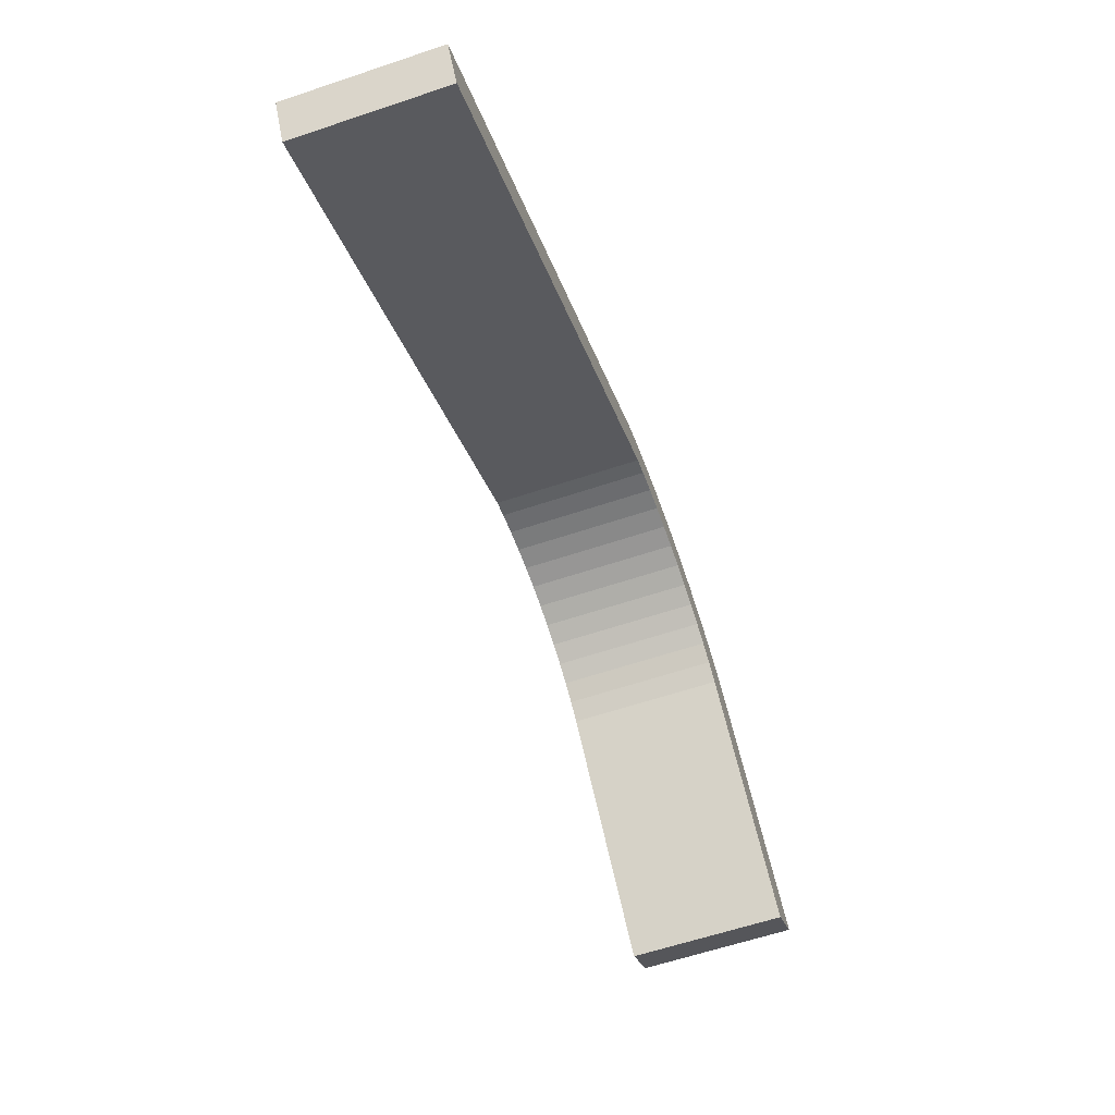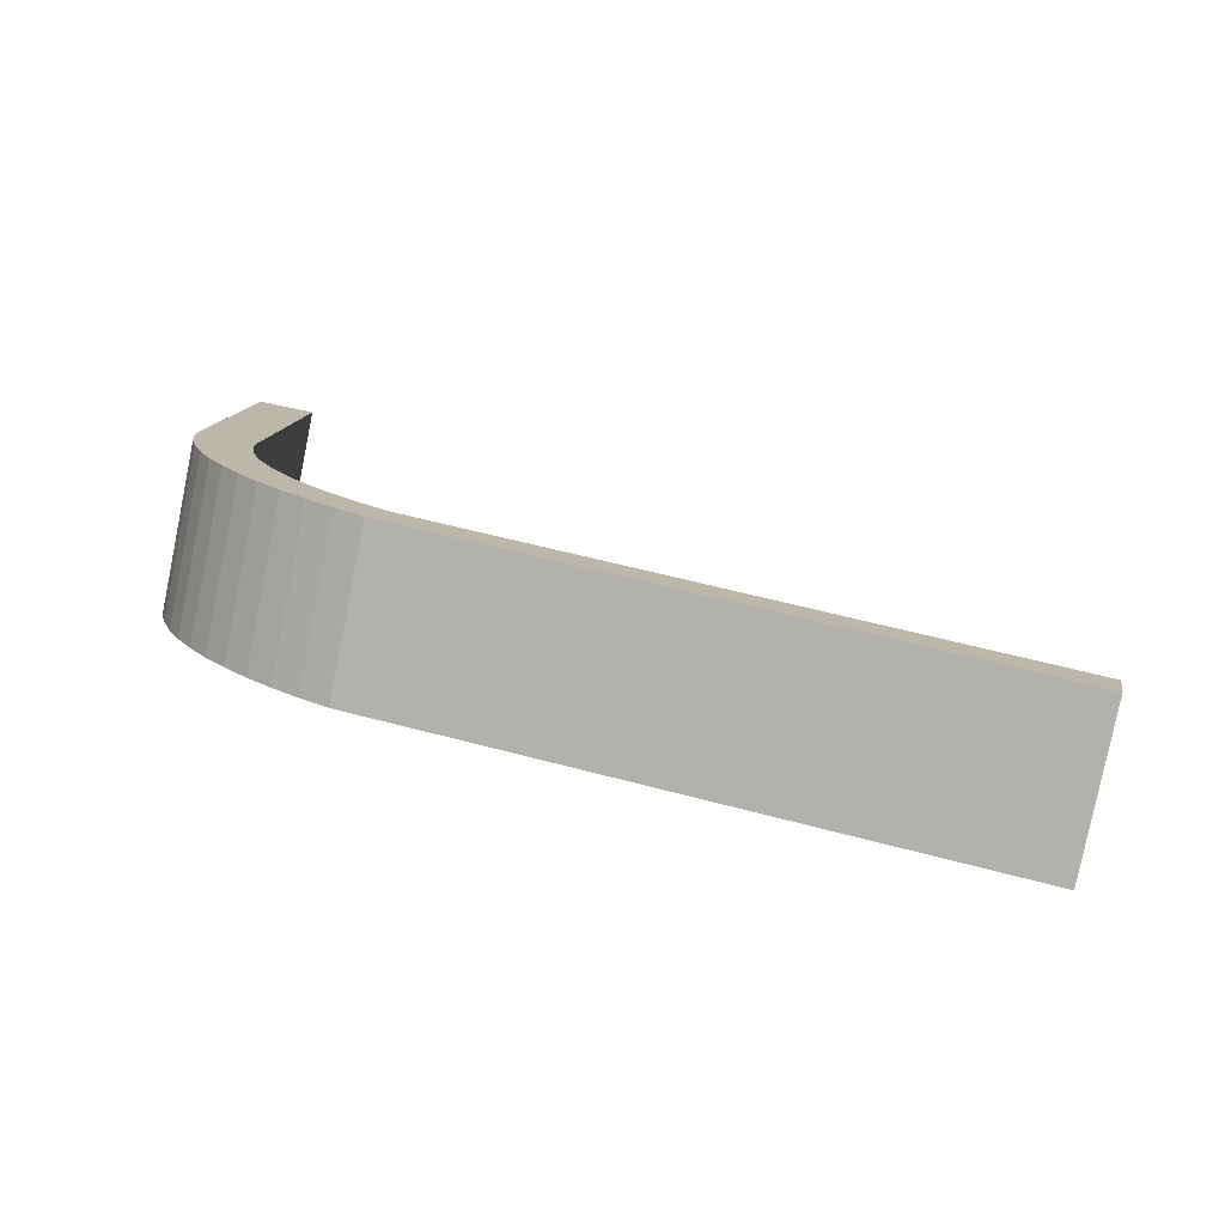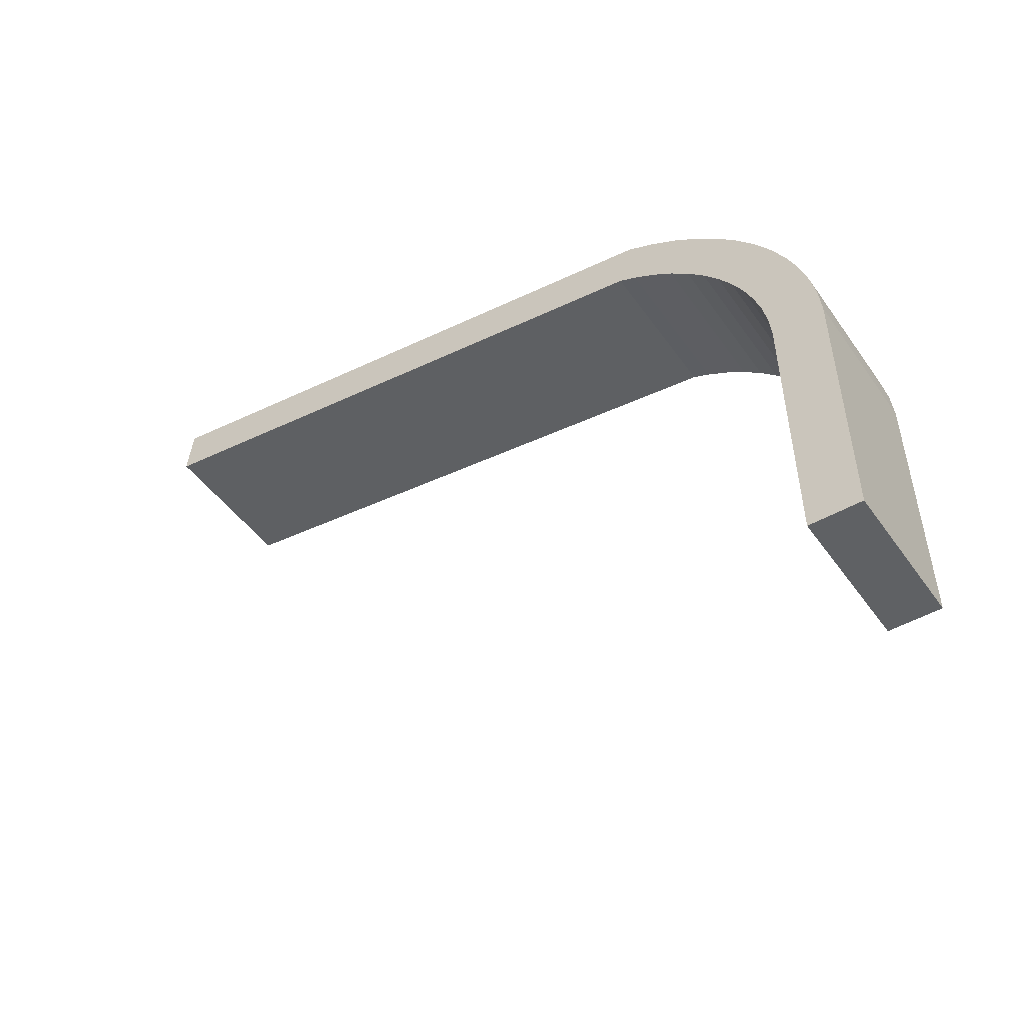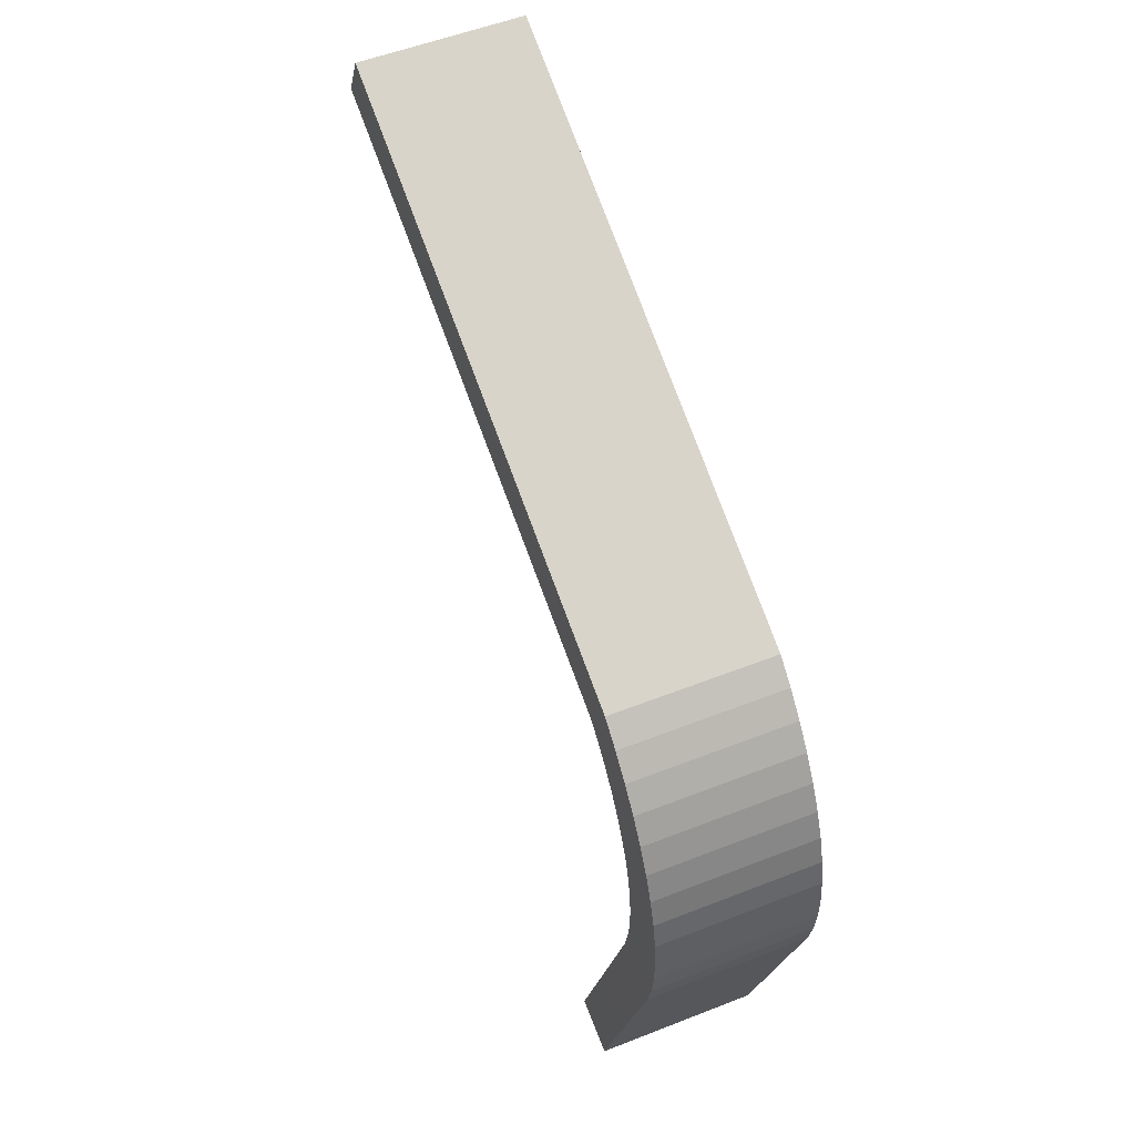
<metadata>
{"format":"obj","ext":"obj","renderer":"f3d","projection":"perspective","resolution":1024,"background":"white","views":[{"elev":-31.5,"azim":-86.7,"up":"+Y"},{"elev":-1.6,"azim":-171.0,"up":"+Z"},{"elev":-34.6,"azim":20.0,"up":"+Y"},{"elev":79.6,"azim":56.1,"up":"+Y"}]}
</metadata>
<code>
o group_2.012_ID372.007
v 0.4844 -0.2219 0.3866
v 0.5195 -0.3392 0.4181
v 0.5081 -0.2183 0.3915
v 0.4957 -0.3423 0.413
v 0.4825 -0.2119 0.3841
v 0.506 -0.2067 0.3887
v 0.4797 -0.2026 0.3816
v 0.5025 -0.1954 0.3856
v 0.4759 -0.1936 0.379
v 0.4979 -0.1845 0.3824
v 0.4711 -0.185 0.3761
v 0.4653 -0.177 0.3732
v 0.492 -0.1741 0.3789
v 0.4587 -0.1694 0.3701
v 0.485 -0.1642 0.3753
v 0.4513 -0.1626 0.367
v 0.477 -0.1551 0.3716
v 0.4431 -0.1564 0.3638
v 0.4343 -0.151 0.3607
v 0.4679 -0.1467 0.3678
v 0.4248 -0.1464 0.3575
v 0.458 -0.1392 0.364
v 0.4149 -0.1427 0.3545
v 0.407 -0.1405 0.3521
v 0.1421 -0.1208 0.2855
v 0.4473 -0.1326 0.3601
v 0.4358 -0.127 0.3563
v 0.4238 -0.1225 0.3526
v 0.4112 -0.1191 0.3489
v 0.1416 -0.1422 0.2896
v 0.4358 -0.127 0.3563
v 0.4402 -0.134 0.283
v 0.4238 -0.1225 0.3526
v 0.4523 -0.1386 0.2868
v 0.4523 -0.1386 0.2868
v 0.4358 -0.127 0.3563
v 0.4402 -0.134 0.283
v 0.4238 -0.1225 0.3526
v 0.4235 -0.152 0.2826
v 0.1586 -0.1324 0.216
v 0.4745 -0.1507 0.2944
v 0.158 -0.1538 0.22
v 0.4637 -0.1442 0.2906
v 0.4523 -0.1386 0.2868
v 0.4402 -0.134 0.283
v 0.4277 -0.1306 0.2794
v 0.4413 -0.1579 0.288
v 0.4314 -0.1542 0.2849
v 0.4844 -0.1582 0.2983
v 0.4934 -0.1666 0.3021
v 0.4507 -0.1625 0.2911
v 0.4595 -0.1679 0.2943
v 0.4677 -0.1741 0.2974
v 0.5015 -0.1758 0.3058
v 0.4752 -0.181 0.3006
v 0.5085 -0.1856 0.3094
v 0.4818 -0.1885 0.3036
v 0.5143 -0.196 0.3128
v 0.4875 -0.1966 0.3066
v 0.4923 -0.2051 0.3094
v 0.519 -0.2069 0.3161
v 0.4962 -0.2141 0.3121
v 0.5224 -0.2182 0.3191
v 0.499 -0.2234 0.3146
v 0.5246 -0.2298 0.3219
v 0.5008 -0.2335 0.317
v 0.536 -0.3507 0.3485
v 0.5122 -0.3538 0.3435
v 0.4235 -0.152 0.2826
v 0.4314 -0.1542 0.2849
v 0.4745 -0.1507 0.2944
v 0.1586 -0.1324 0.216
v 0.158 -0.1538 0.22
v 0.4277 -0.1306 0.2794
v 0.4402 -0.134 0.283
v 0.4523 -0.1386 0.2868
v 0.4637 -0.1442 0.2906
v 0.4413 -0.1579 0.288
v 0.4844 -0.1582 0.2983
v 0.4507 -0.1625 0.2911
v 0.4934 -0.1666 0.3021
v 0.4595 -0.1679 0.2943
v 0.4677 -0.1741 0.2974
v 0.5015 -0.1758 0.3058
v 0.4752 -0.181 0.3006
v 0.5085 -0.1856 0.3094
v 0.4818 -0.1885 0.3036
v 0.5143 -0.196 0.3128
v 0.4875 -0.1966 0.3066
v 0.4923 -0.2051 0.3094
v 0.519 -0.2069 0.3161
v 0.4962 -0.2141 0.3121
v 0.5224 -0.2182 0.3191
v 0.499 -0.2234 0.3146
v 0.5246 -0.2298 0.3219
v 0.5008 -0.2335 0.317
v 0.536 -0.3507 0.3485
v 0.5122 -0.3538 0.3435
v 0.4277 -0.1306 0.2794
v 0.4238 -0.1225 0.3526
v 0.4402 -0.134 0.283
v 0.4112 -0.1191 0.3489
v 0.4402 -0.134 0.283
v 0.4238 -0.1225 0.3526
v 0.4277 -0.1306 0.2794
v 0.4112 -0.1191 0.3489
v 0.4112 -0.1191 0.3489
v 0.4238 -0.1225 0.3526
v 0.1421 -0.1208 0.2855
v 0.4358 -0.127 0.3563
v 0.4473 -0.1326 0.3601
v 0.458 -0.1392 0.364
v 0.407 -0.1405 0.3521
v 0.1416 -0.1422 0.2896
v 0.4149 -0.1427 0.3545
v 0.4248 -0.1464 0.3575
v 0.4679 -0.1467 0.3678
v 0.4343 -0.151 0.3607
v 0.477 -0.1551 0.3716
v 0.4431 -0.1564 0.3638
v 0.4513 -0.1626 0.367
v 0.485 -0.1642 0.3753
v 0.4587 -0.1694 0.3701
v 0.492 -0.1741 0.3789
v 0.4653 -0.177 0.3732
v 0.4979 -0.1845 0.3824
v 0.4711 -0.185 0.3761
v 0.4759 -0.1936 0.379
v 0.5025 -0.1954 0.3856
v 0.4797 -0.2026 0.3816
v 0.506 -0.2067 0.3887
v 0.4825 -0.2119 0.3841
v 0.5081 -0.2183 0.3915
v 0.4844 -0.2219 0.3866
v 0.5195 -0.3392 0.4181
v 0.4957 -0.3423 0.413
v 0.4523 -0.1386 0.2868
v 0.4473 -0.1326 0.3601
v 0.4637 -0.1442 0.2906
v 0.4358 -0.127 0.3563
v 0.4637 -0.1442 0.2906
v 0.4473 -0.1326 0.3601
v 0.4523 -0.1386 0.2868
v 0.4358 -0.127 0.3563
v 0.506 -0.2067 0.3887
v 0.5246 -0.2298 0.3219
v 0.5224 -0.2182 0.3191
v 0.5081 -0.2183 0.3915
v 0.5224 -0.2182 0.3191
v 0.5246 -0.2298 0.3219
v 0.506 -0.2067 0.3887
v 0.5081 -0.2183 0.3915
v 0.536 -0.3507 0.3485
v 0.5081 -0.2183 0.3915
v 0.5246 -0.2298 0.3219
v 0.5195 -0.3392 0.4181
v 0.5246 -0.2298 0.3219
v 0.5081 -0.2183 0.3915
v 0.536 -0.3507 0.3485
v 0.5195 -0.3392 0.4181
v 0.5195 -0.3392 0.4181
v 0.5122 -0.3538 0.3435
v 0.536 -0.3507 0.3485
v 0.4957 -0.3423 0.413
v 0.536 -0.3507 0.3485
v 0.5122 -0.3538 0.3435
v 0.5195 -0.3392 0.4181
v 0.4957 -0.3423 0.413
v 0.5122 -0.3538 0.3435
v 0.4844 -0.2219 0.3866
v 0.5008 -0.2335 0.317
v 0.4957 -0.3423 0.413
v 0.5008 -0.2335 0.317
v 0.4844 -0.2219 0.3866
v 0.5122 -0.3538 0.3435
v 0.4957 -0.3423 0.413
v 0.5008 -0.2335 0.317
v 0.4825 -0.2119 0.3841
v 0.499 -0.2234 0.3146
v 0.4844 -0.2219 0.3866
v 0.499 -0.2234 0.3146
v 0.4825 -0.2119 0.3841
v 0.5008 -0.2335 0.317
v 0.4844 -0.2219 0.3866
v 0.499 -0.2234 0.3146
v 0.4797 -0.2026 0.3816
v 0.4962 -0.2141 0.3121
v 0.4825 -0.2119 0.3841
v 0.4962 -0.2141 0.3121
v 0.4797 -0.2026 0.3816
v 0.499 -0.2234 0.3146
v 0.4825 -0.2119 0.3841
v 0.4962 -0.2141 0.3121
v 0.4759 -0.1936 0.379
v 0.4923 -0.2051 0.3094
v 0.4797 -0.2026 0.3816
v 0.4923 -0.2051 0.3094
v 0.4759 -0.1936 0.379
v 0.4962 -0.2141 0.3121
v 0.4797 -0.2026 0.3816
v 0.4711 -0.185 0.3761
v 0.4923 -0.2051 0.3094
v 0.4759 -0.1936 0.379
v 0.4875 -0.1966 0.3066
v 0.4875 -0.1966 0.3066
v 0.4711 -0.185 0.3761
v 0.4923 -0.2051 0.3094
v 0.4759 -0.1936 0.379
v 0.4653 -0.177 0.3732
v 0.4875 -0.1966 0.3066
v 0.4711 -0.185 0.3761
v 0.4818 -0.1885 0.3036
v 0.4818 -0.1885 0.3036
v 0.4653 -0.177 0.3732
v 0.4875 -0.1966 0.3066
v 0.4711 -0.185 0.3761
v 0.4587 -0.1694 0.3701
v 0.4818 -0.1885 0.3036
v 0.4653 -0.177 0.3732
v 0.4752 -0.181 0.3006
v 0.4752 -0.181 0.3006
v 0.4587 -0.1694 0.3701
v 0.4818 -0.1885 0.3036
v 0.4653 -0.177 0.3732
v 0.4587 -0.1694 0.3701
v 0.4677 -0.1741 0.2974
v 0.4752 -0.181 0.3006
v 0.4513 -0.1626 0.367
v 0.4752 -0.181 0.3006
v 0.4677 -0.1741 0.2974
v 0.4587 -0.1694 0.3701
v 0.4513 -0.1626 0.367
v 0.4513 -0.1626 0.367
v 0.4595 -0.1679 0.2943
v 0.4677 -0.1741 0.2974
v 0.4431 -0.1564 0.3638
v 0.4677 -0.1741 0.2974
v 0.4595 -0.1679 0.2943
v 0.4513 -0.1626 0.367
v 0.4431 -0.1564 0.3638
v 0.4431 -0.1564 0.3638
v 0.4507 -0.1625 0.2911
v 0.4595 -0.1679 0.2943
v 0.4343 -0.151 0.3607
v 0.4595 -0.1679 0.2943
v 0.4507 -0.1625 0.2911
v 0.4431 -0.1564 0.3638
v 0.4343 -0.151 0.3607
v 0.4343 -0.151 0.3607
v 0.4413 -0.1579 0.288
v 0.4507 -0.1625 0.2911
v 0.4248 -0.1464 0.3575
v 0.4507 -0.1625 0.2911
v 0.4413 -0.1579 0.288
v 0.4343 -0.151 0.3607
v 0.4248 -0.1464 0.3575
v 0.4248 -0.1464 0.3575
v 0.4314 -0.1542 0.2849
v 0.4413 -0.1579 0.288
v 0.4149 -0.1427 0.3545
v 0.4413 -0.1579 0.288
v 0.4314 -0.1542 0.2849
v 0.4248 -0.1464 0.3575
v 0.4149 -0.1427 0.3545
v 0.4149 -0.1427 0.3545
v 0.4235 -0.152 0.2826
v 0.4314 -0.1542 0.2849
v 0.407 -0.1405 0.3521
v 0.4314 -0.1542 0.2849
v 0.4235 -0.152 0.2826
v 0.4149 -0.1427 0.3545
v 0.407 -0.1405 0.3521
v 0.407 -0.1405 0.3521
v 0.158 -0.1538 0.22
v 0.4235 -0.152 0.2826
v 0.1416 -0.1422 0.2896
v 0.4235 -0.152 0.2826
v 0.158 -0.1538 0.22
v 0.407 -0.1405 0.3521
v 0.1416 -0.1422 0.2896
v 0.158 -0.1538 0.22
v 0.1421 -0.1208 0.2855
v 0.1586 -0.1324 0.216
v 0.1416 -0.1422 0.2896
v 0.1586 -0.1324 0.216
v 0.1421 -0.1208 0.2855
v 0.158 -0.1538 0.22
v 0.1416 -0.1422 0.2896
v 0.1586 -0.1324 0.216
v 0.4112 -0.1191 0.3489
v 0.4277 -0.1306 0.2794
v 0.1421 -0.1208 0.2855
v 0.4277 -0.1306 0.2794
v 0.4112 -0.1191 0.3489
v 0.1586 -0.1324 0.216
v 0.1421 -0.1208 0.2855
v 0.4637 -0.1442 0.2906
v 0.458 -0.1392 0.364
v 0.4745 -0.1507 0.2944
v 0.4473 -0.1326 0.3601
v 0.4745 -0.1507 0.2944
v 0.458 -0.1392 0.364
v 0.4637 -0.1442 0.2906
v 0.4473 -0.1326 0.3601
v 0.4679 -0.1467 0.3678
v 0.4745 -0.1507 0.2944
v 0.458 -0.1392 0.364
v 0.4844 -0.1582 0.2983
v 0.4844 -0.1582 0.2983
v 0.4679 -0.1467 0.3678
v 0.4745 -0.1507 0.2944
v 0.458 -0.1392 0.364
v 0.477 -0.1551 0.3716
v 0.4844 -0.1582 0.2983
v 0.4679 -0.1467 0.3678
v 0.4934 -0.1666 0.3021
v 0.4934 -0.1666 0.3021
v 0.477 -0.1551 0.3716
v 0.4844 -0.1582 0.2983
v 0.4679 -0.1467 0.3678
v 0.5015 -0.1758 0.3058
v 0.477 -0.1551 0.3716
v 0.485 -0.1642 0.3753
v 0.4934 -0.1666 0.3021
v 0.4934 -0.1666 0.3021
v 0.5015 -0.1758 0.3058
v 0.477 -0.1551 0.3716
v 0.485 -0.1642 0.3753
v 0.5085 -0.1856 0.3094
v 0.485 -0.1642 0.3753
v 0.492 -0.1741 0.3789
v 0.5015 -0.1758 0.3058
v 0.5015 -0.1758 0.3058
v 0.5085 -0.1856 0.3094
v 0.485 -0.1642 0.3753
v 0.492 -0.1741 0.3789
v 0.5143 -0.196 0.3128
v 0.492 -0.1741 0.3789
v 0.4979 -0.1845 0.3824
v 0.5085 -0.1856 0.3094
v 0.5085 -0.1856 0.3094
v 0.5143 -0.196 0.3128
v 0.492 -0.1741 0.3789
v 0.4979 -0.1845 0.3824
v 0.519 -0.2069 0.3161
v 0.4979 -0.1845 0.3824
v 0.5025 -0.1954 0.3856
v 0.5143 -0.196 0.3128
v 0.5143 -0.196 0.3128
v 0.519 -0.2069 0.3161
v 0.4979 -0.1845 0.3824
v 0.5025 -0.1954 0.3856
v 0.5224 -0.2182 0.3191
v 0.5025 -0.1954 0.3856
v 0.506 -0.2067 0.3887
v 0.519 -0.2069 0.3161
v 0.519 -0.2069 0.3161
v 0.5224 -0.2182 0.3191
v 0.5025 -0.1954 0.3856
v 0.506 -0.2067 0.3887
f 1 2 3
f 2 1 4
f 5 3 6
f 1 3 5
f 5 6 7
f 7 6 8
f 7 8 9
f 9 8 10
f 9 10 11
f 11 10 12
f 12 10 13
f 12 13 14
f 14 13 15
f 14 15 16
f 16 15 17
f 16 17 18
f 18 17 19
f 19 17 20
f 21 20 22
f 19 20 21
f 21 22 23
f 23 22 24
f 25 24 22
f 25 22 26
f 25 26 27
f 25 27 28
f 25 28 29
f 24 25 30
f 31 32 33
f 32 31 34
f 35 36 37
f 38 37 36
f 39 40 41
f 40 39 42
f 41 40 43
f 43 40 44
f 44 40 45
f 45 40 46
f 41 47 48
f 49 47 41
f 41 48 39
f 50 51 49
f 49 51 47
f 50 52 51
f 50 53 52
f 54 55 53
f 54 53 50
f 56 55 54
f 56 57 55
f 58 57 56
f 58 59 57
f 58 60 59
f 61 62 60
f 61 60 58
f 63 62 61
f 63 64 62
f 65 64 63
f 65 66 64
f 67 66 65
f 66 67 68
f 69 70 71
f 71 72 69
f 73 69 72
f 74 72 75
f 75 72 76
f 76 72 77
f 77 72 71
f 70 78 71
f 71 78 79
f 78 80 79
f 79 80 81
f 82 83 81
f 80 82 81
f 81 83 84
f 83 85 84
f 84 85 86
f 85 87 86
f 86 87 88
f 87 89 88
f 89 90 88
f 88 90 91
f 90 92 91
f 91 92 93
f 92 94 93
f 93 94 95
f 94 96 95
f 95 96 97
f 98 97 96
f 99 100 101
f 100 99 102
f 103 104 105
f 106 105 104
f 107 108 109
f 108 110 109
f 110 111 109
f 111 112 109
f 112 113 109
f 114 109 113
f 113 112 115
f 115 112 116
f 112 117 116
f 116 117 118
f 117 119 118
f 118 119 120
f 120 119 121
f 121 122 123
f 119 122 121
f 122 124 123
f 123 124 125
f 124 126 125
f 125 126 127
f 127 126 128
f 128 129 130
f 126 129 128
f 129 131 130
f 130 131 132
f 131 133 132
f 132 133 134
f 133 135 134
f 136 134 135
f 137 138 139
f 138 137 140
f 141 142 143
f 144 143 142
f 145 146 147
f 146 145 148
f 149 150 151
f 152 151 150
f 153 154 155
f 154 153 156
f 157 158 159
f 160 159 158
f 161 162 163
f 162 161 164
f 165 166 167
f 168 167 166
f 169 170 171
f 170 169 172
f 173 174 175
f 176 175 174
f 177 178 179
f 178 177 180
f 181 182 183
f 184 183 182
f 185 186 187
f 186 185 188
f 189 190 191
f 192 191 190
f 193 194 195
f 194 193 196
f 197 198 199
f 200 199 198
f 201 202 203
f 202 201 204
f 205 206 207
f 208 207 206
f 209 210 211
f 210 209 212
f 213 214 215
f 216 215 214
f 217 218 219
f 218 217 220
f 221 222 223
f 224 223 222
f 225 226 227
f 226 225 228
f 229 230 231
f 232 231 230
f 233 234 235
f 234 233 236
f 237 238 239
f 240 239 238
f 241 242 243
f 242 241 244
f 245 246 247
f 248 247 246
f 249 250 251
f 250 249 252
f 253 254 255
f 256 255 254
f 257 258 259
f 258 257 260
f 261 262 263
f 264 263 262
f 265 266 267
f 266 265 268
f 269 270 271
f 272 271 270
f 273 274 275
f 274 273 276
f 277 278 279
f 280 279 278
f 281 282 283
f 282 281 284
f 285 286 287
f 288 287 286
f 289 290 291
f 290 289 292
f 293 294 295
f 296 295 294
f 297 298 299
f 298 297 300
f 301 302 303
f 304 303 302
f 305 306 307
f 306 305 308
f 309 310 311
f 312 311 310
f 313 314 315
f 314 313 316
f 317 318 319
f 320 319 318
f 321 322 323
f 322 321 324
f 325 326 327
f 328 327 326
f 329 330 331
f 330 329 332
f 333 334 335
f 336 335 334
f 337 338 339
f 338 337 340
f 341 342 343
f 344 343 342
f 345 346 347
f 346 345 348
f 349 350 351
f 352 351 350
f 353 354 355
f 354 353 356
f 357 358 359
f 360 359 358

</code>
